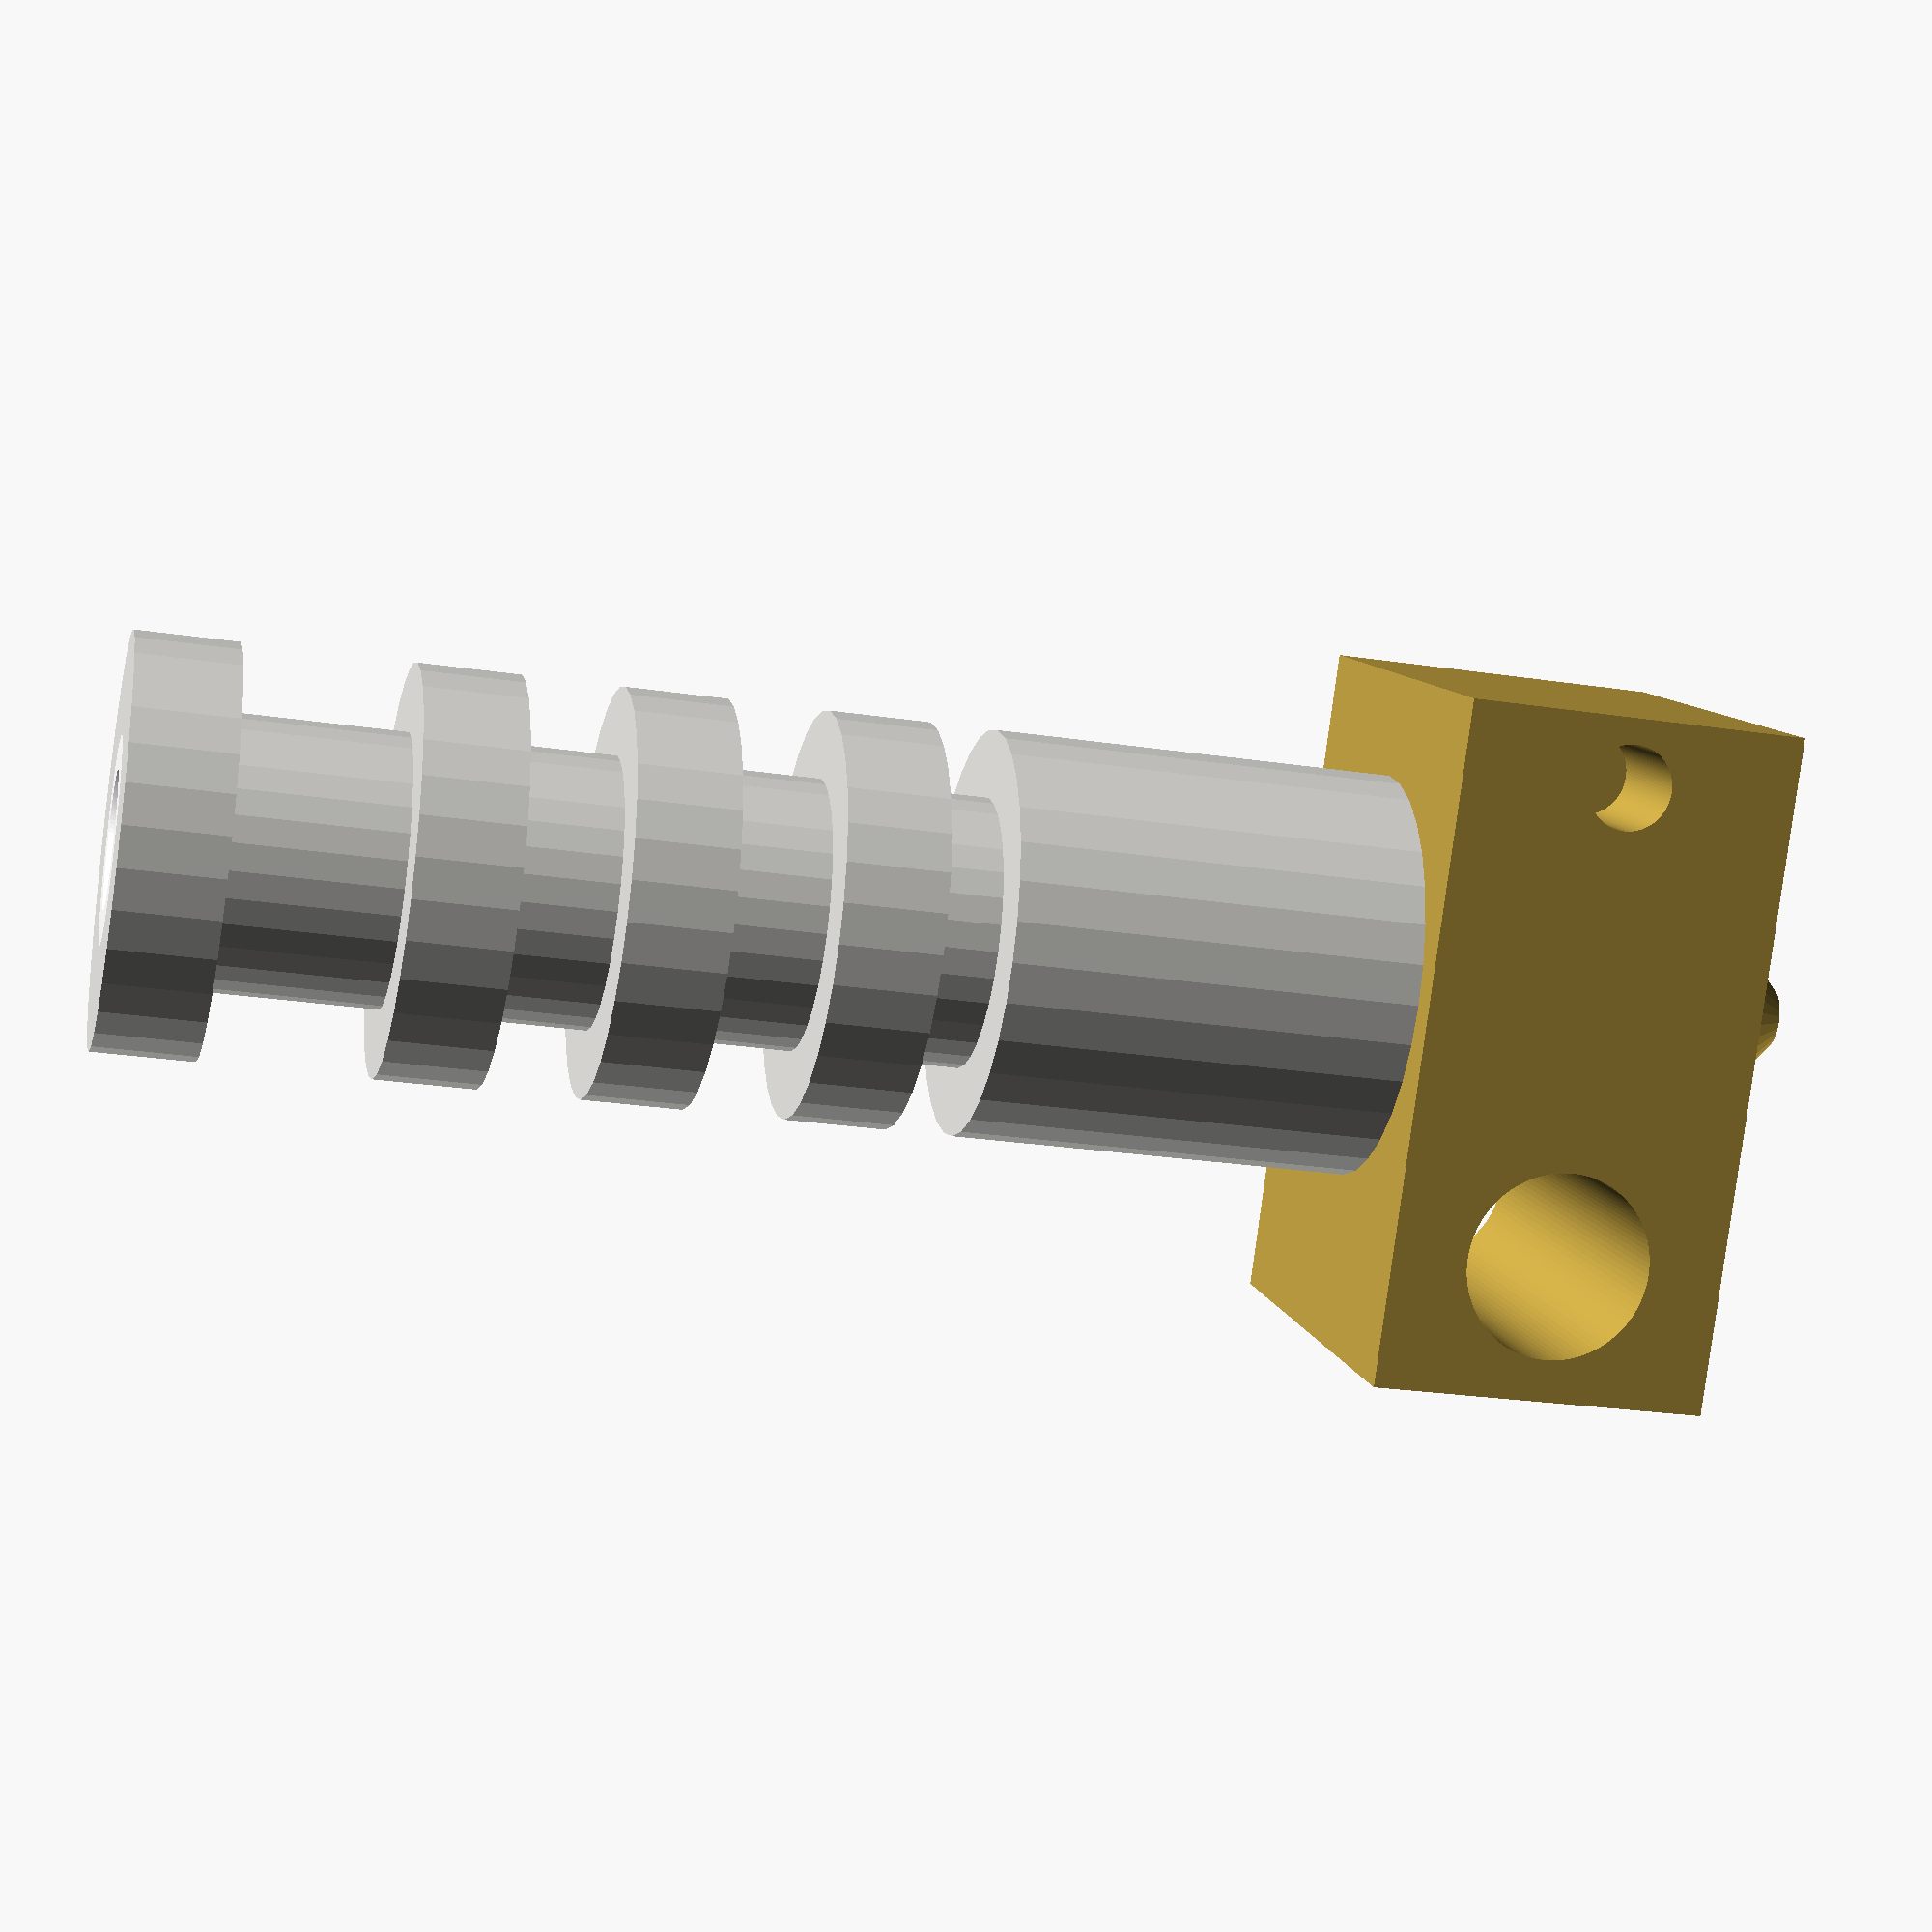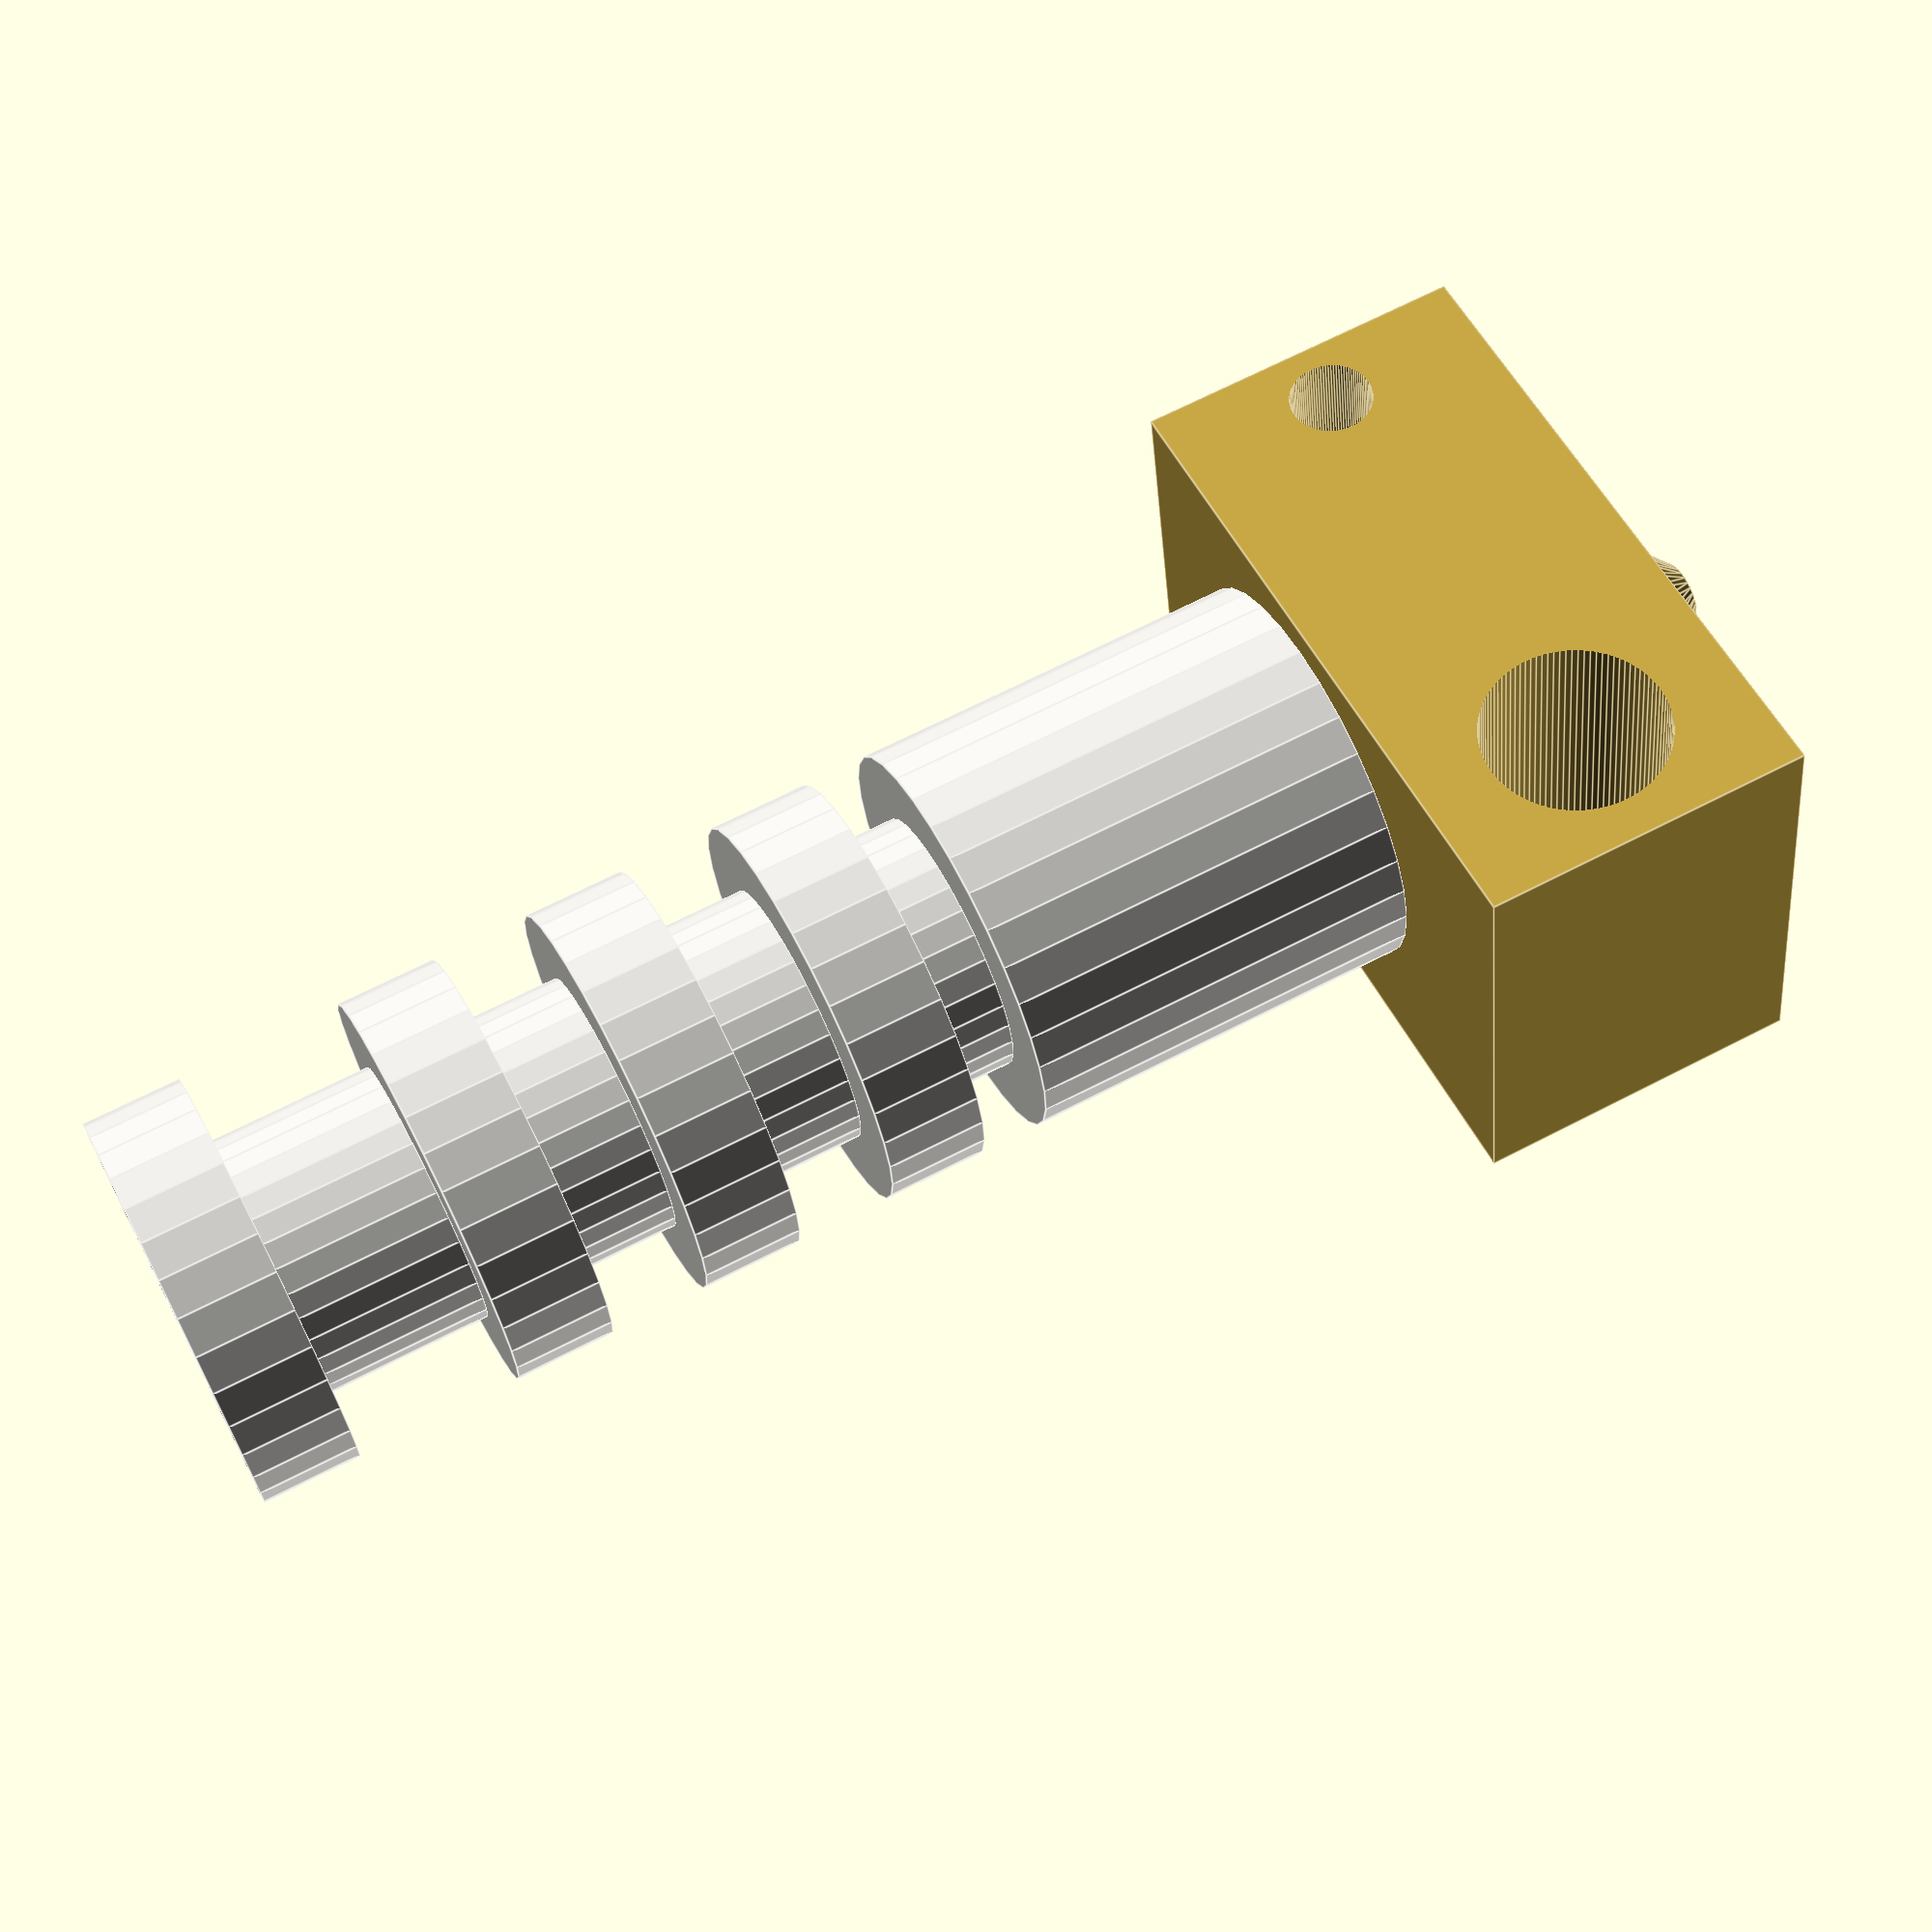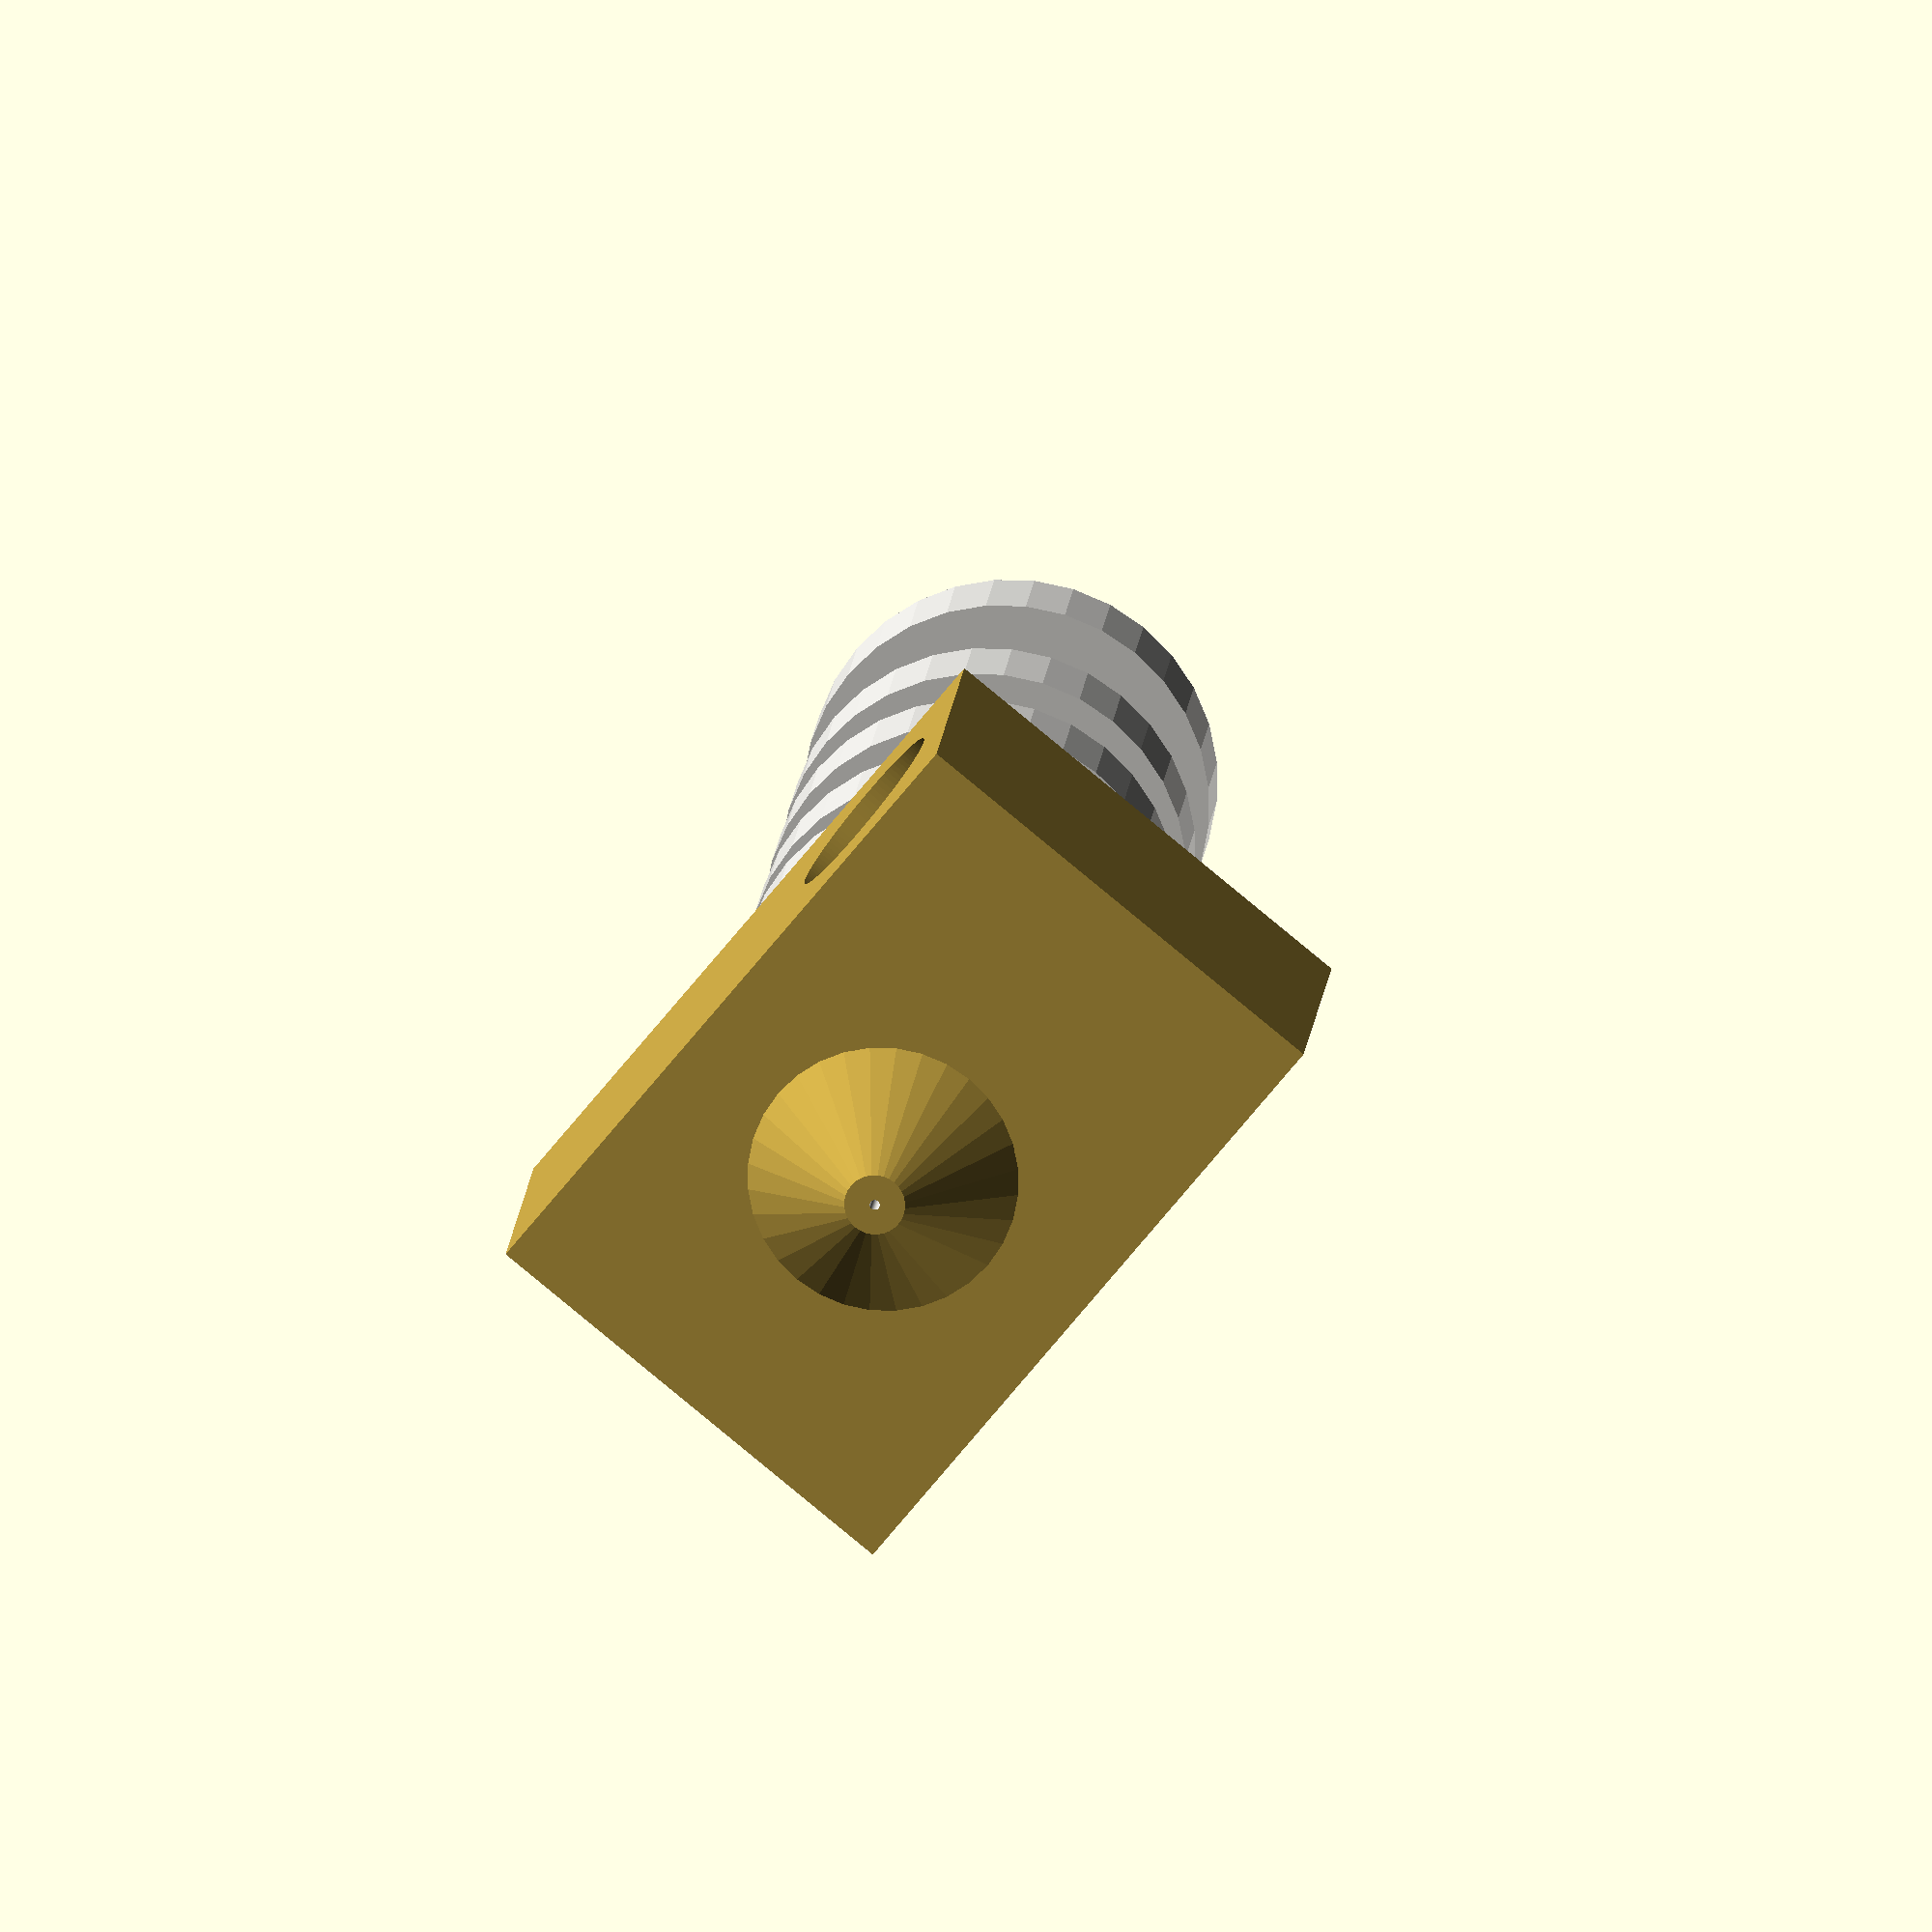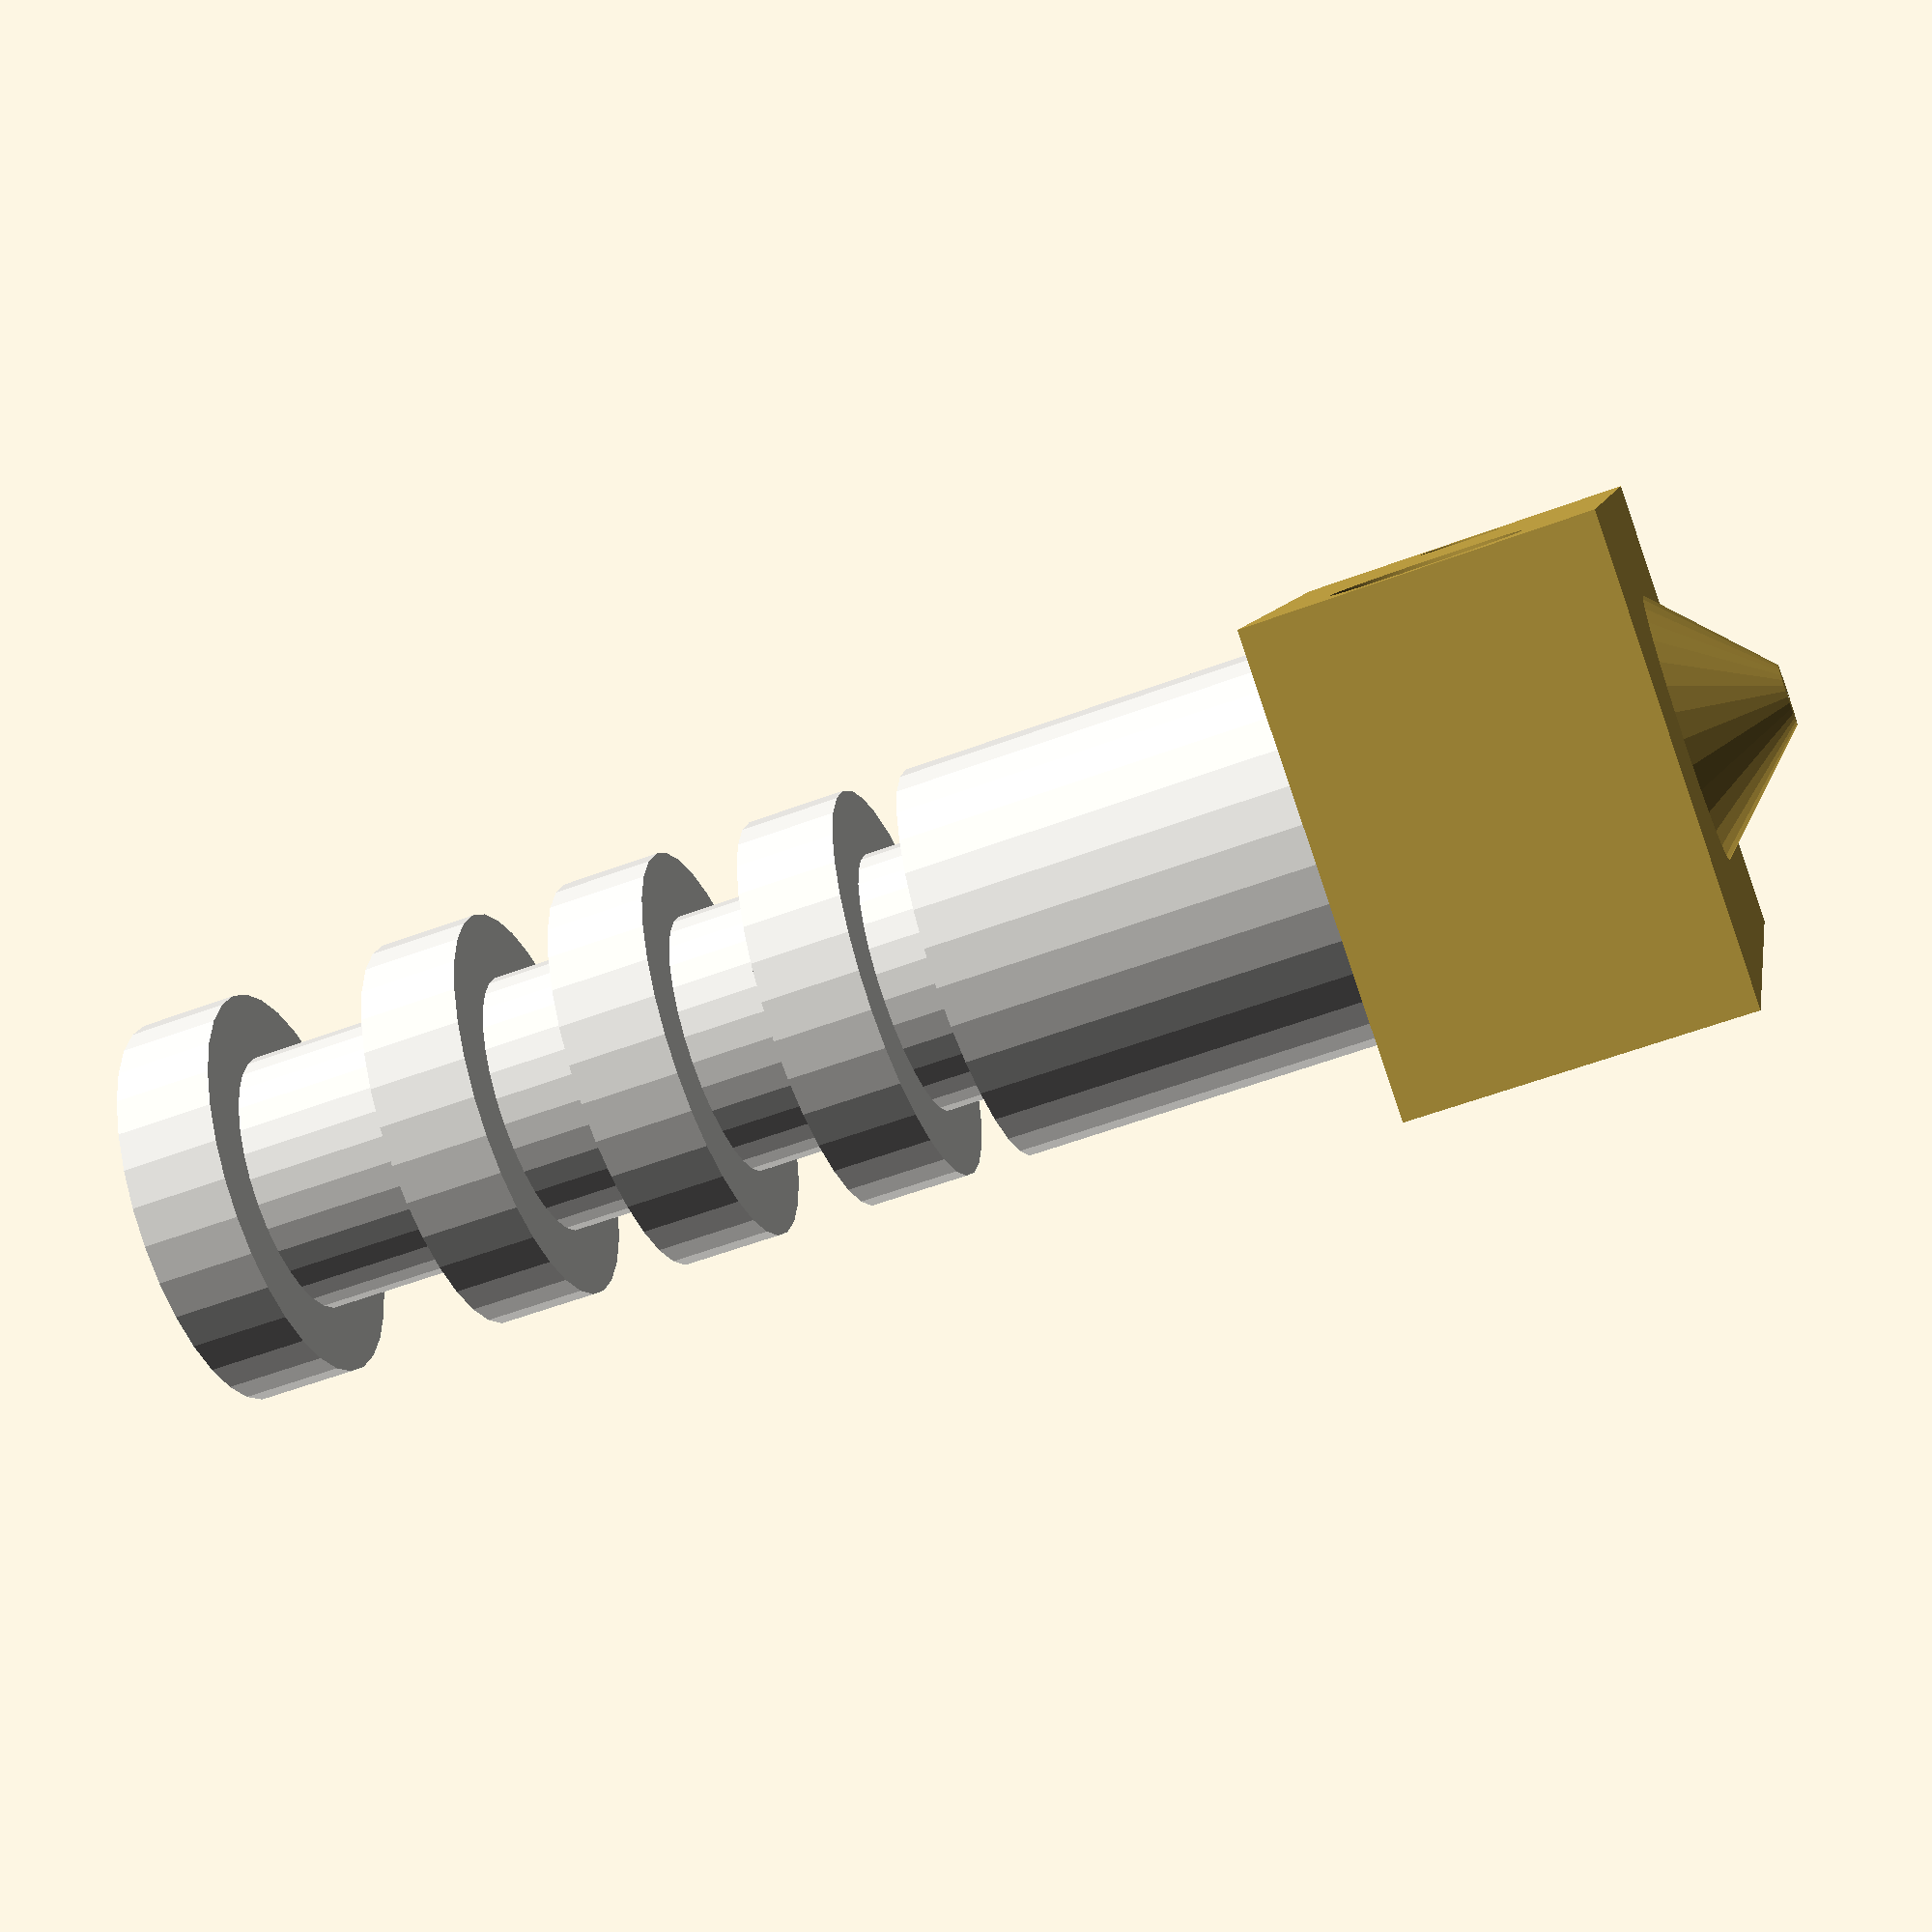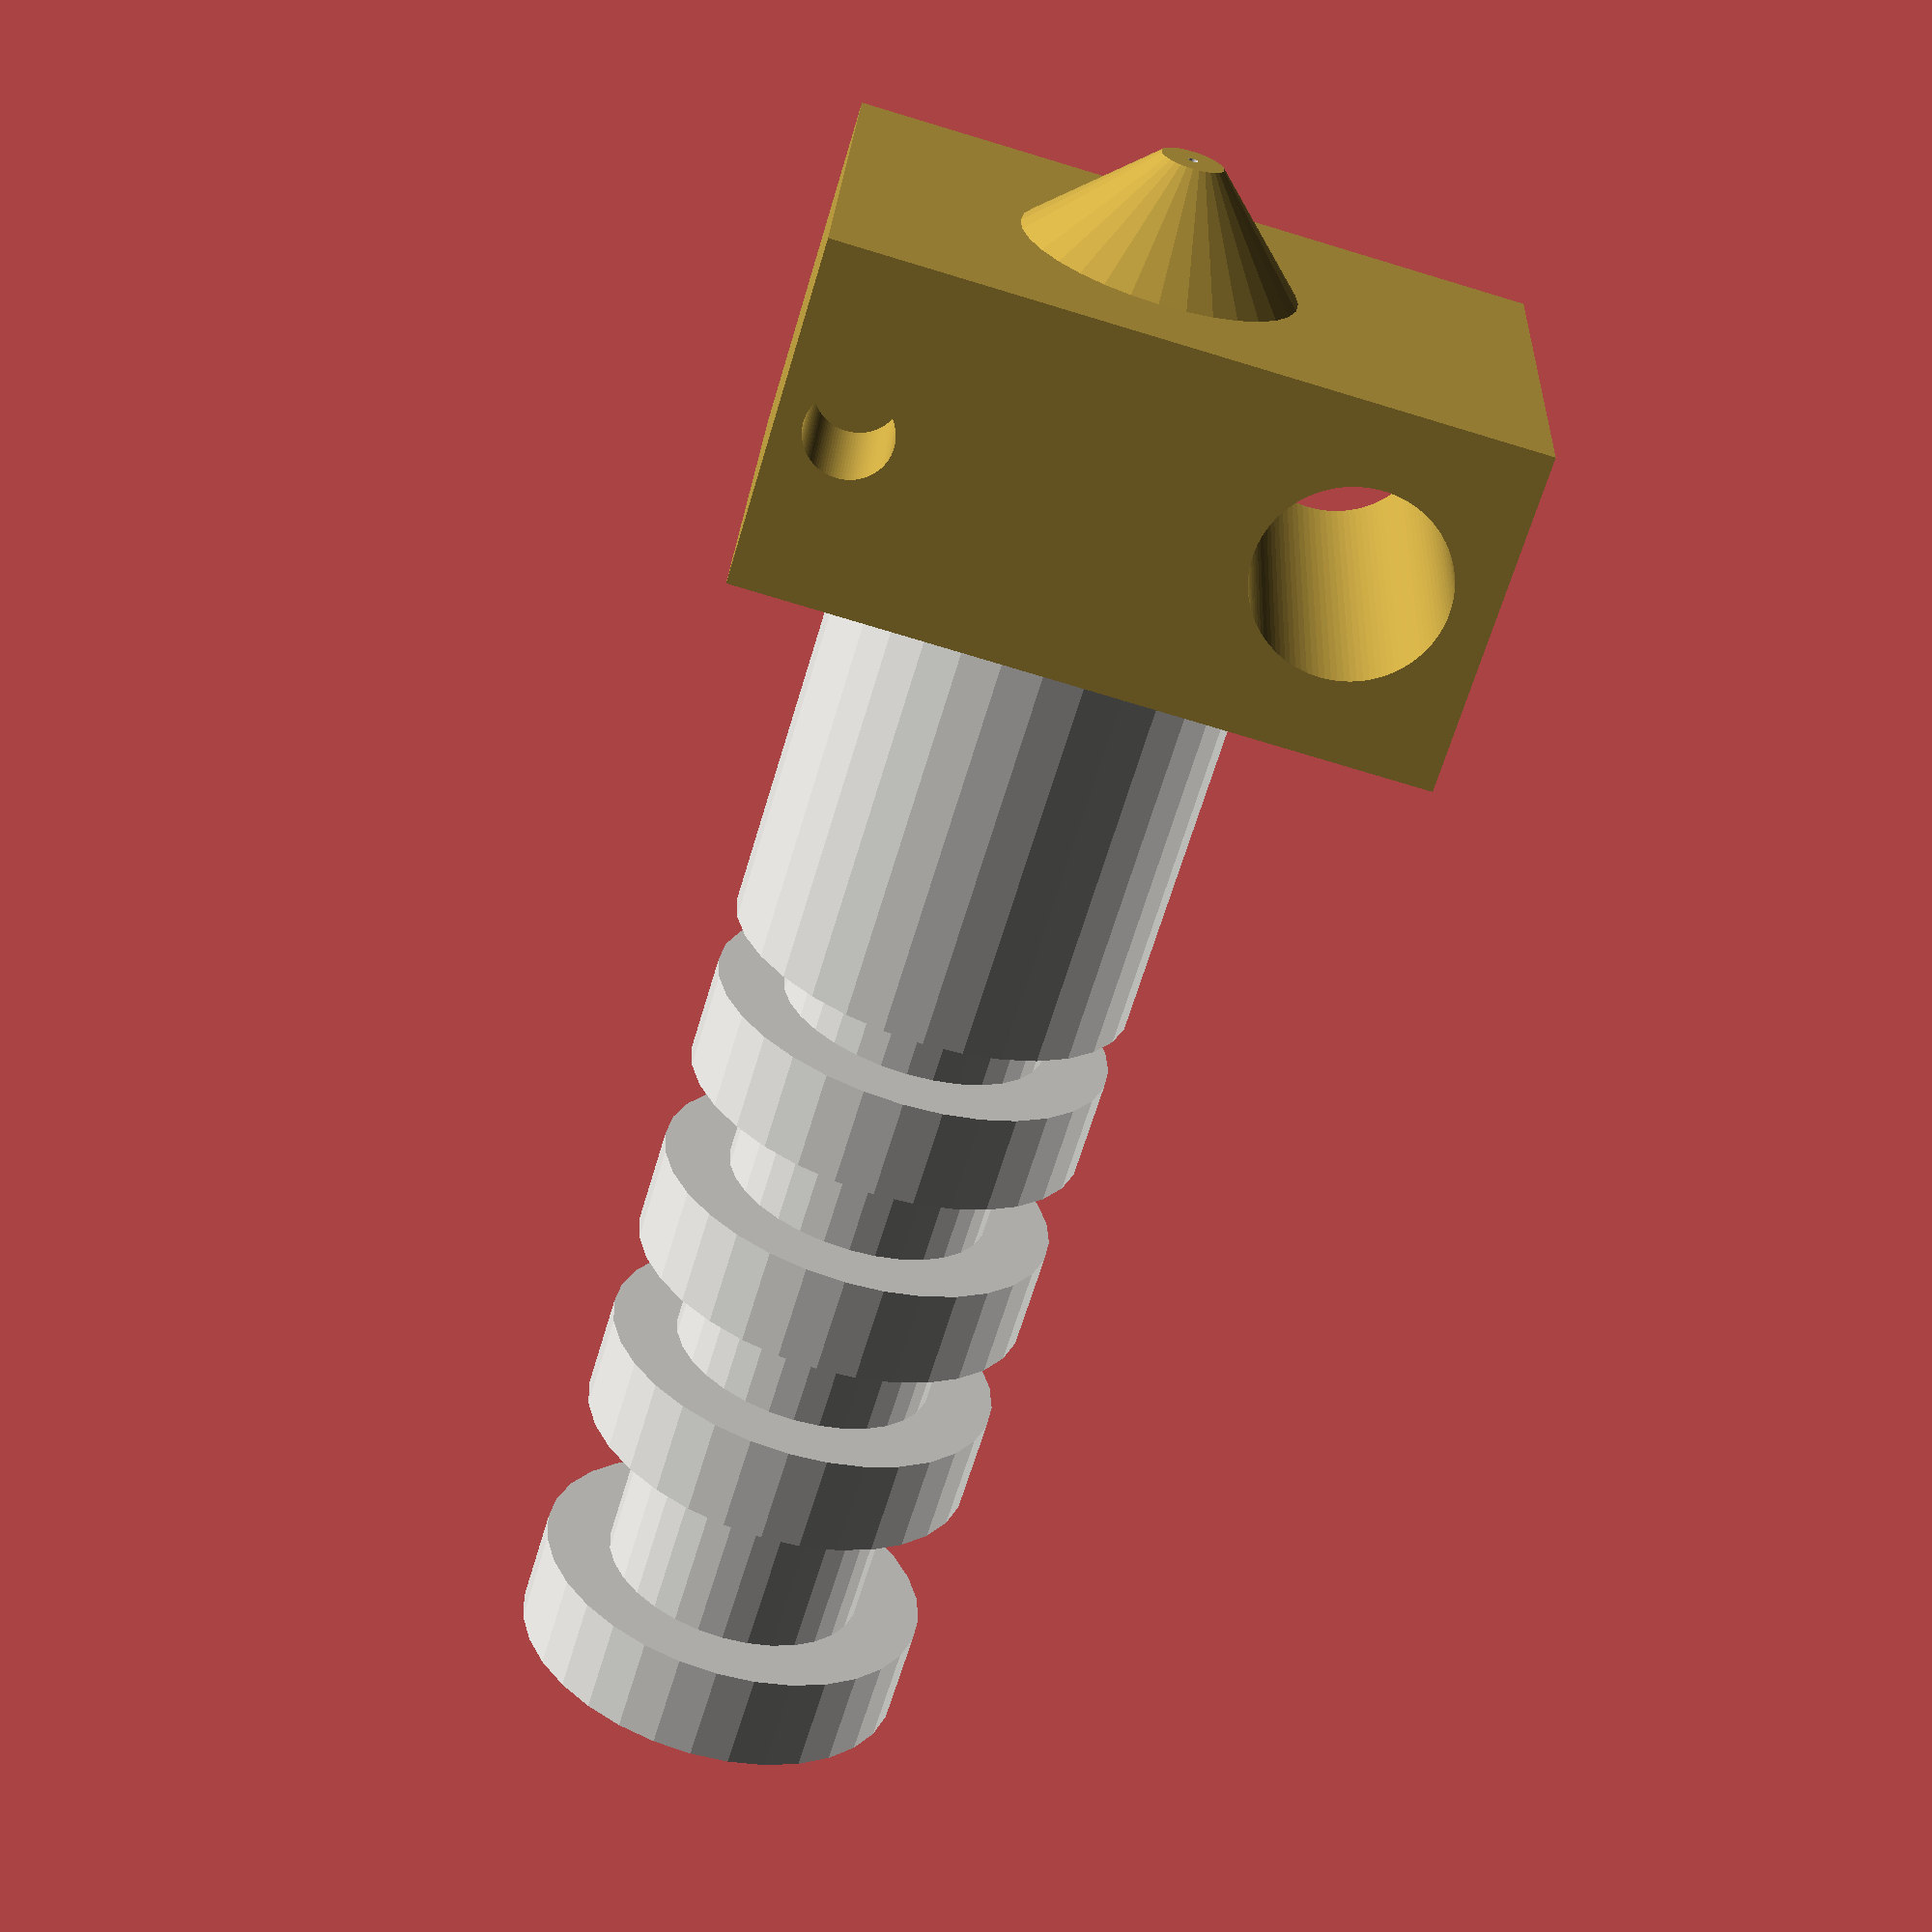
<openscad>
///////////////////////////////////////////////////////////////////////////////
//// WeePrusa HotEnd mk 1.0.0
// GNU GPL v3
//
// Maxumx
// Thomas Phillips (tntexplosivesltd@gmail.com)
//
// https://github.com/tntexplosivesltd/WeePrusa
//
// This hotend is a micro print hot end, intended for use with 1.75mm filament
// Material: High heat Stainless Steel or Inconel	
///////////////////////////////////////////////////////////////////////////////

// Metal colours
al = [169/255, 171/255, 183/255];
brass = [191/255, 160/255, 66/255];
stainless = [224/255, 223/255, 219/255];

// Parameters
	// Numerical
	res_width = 5.52;		// Width of the heater resistor
	therm_width = 2.5;	// Width of the thermistor
	therm_depth = 4;		// Depth of the thermistor hole
	nozzle_width = 0.3;	// Extrusion hole width

	// Others
	insert = true;		// change to false to remove the PTFE insert
	block = true;		// Change to false to have a circular heat block
	nozzle = brass;		// Change to alu to have aluminium heatblock, or brass to have a brass one

$fn = 32;

union()
{
	difference()
	{
		union()
		{
			// Cold end
			color(stainless)
			{
				translate([0,0,10]) cylinder(h = 12, r = 6); //BottomGripper
				translate([0,0,24]) cylinder(h = 3, r = 6);
				translate([0,0,30]) cylinder(h = 3, r = 6);
				translate([0,0,36]) cylinder(h = 3, r = 6);
				translate([0,0,44]) cylinder(h = 3, r = 6);

				translate([0,0,22]) cylinder(h = 3, r = 4);
				translate([0,0,27]) cylinder(h = 3, r = 4);
				translate([0,0,33]) cylinder(h = 3, r = 4);
				translate([0,0,39]) cylinder(h = 5, r = 4);   //Top Gripper
				//ToDo: Optional Bowden Connector top section
			}

			// Heated nozzle
			color(nozzle)
			{
				if (block) translate([-11, -7, 0]) cube([20, 14, 10]);
				else cylinder( h = 10, r = 11.25);
				translate([0,0,-3])cylinder( h = 3, r1 = 0.9, r = 4);
			}
		}
		union()  
		{
			// Inside of barrel
			color(stainless)
			{
				// inside, allowed variance of filliment of +-.05r
				translate([0,0,-3.1])cylinder(h = 3.1, r = nozzle_width/2, $fn=100 );
				cylinder(h = 4, r1 = nozzle_width/2, r2 = 1, $fn =100);
				if (insert) translate([0,0,4])cylinder(h = 43.1, r = 3, $fn = 100);
				else translate([0,0,4])cylinder(h = 43.1, r = 1, $fn = 100);
			}
			
			color(nozzle)
			{
				// resistor slot for a 12mm x 5.5mm 6.8ohm +-0.02r
				rotate([90,0,0])translate([-7,5,-11.25])cylinder(h = 22.5, r = res_width/2, $fn=100);
			
				// Thermistor Hole (Epcos#B57560G0145) 2.3mm +-0.2r
				rotate([90,0,0])translate([7,5,7-therm_depth])cylinder(h = therm_depth+1, r = therm_width/2, $fn=100);
			}
		}
		if (!insert) color("silver") translate([0,0,45])cylinder(h = 6, r1 = 0, r2 = 6, $fn = 100);
		
	}

	// PTFE Liner
	if (insert) difference()
	{
		color("white") translate([0,0,4])cylinder(h = 43, r=3, $fn = 100);
		color("white")
		{
			translate([0,0,4])cylinder(h = 43, r = 1, $fn = 100);
			translate([0,0,45])cylinder(h = 6, r1 = 0, r2 = 6, $fn = 100);
		}
	}
}
</openscad>
<views>
elev=205.7 azim=123.7 roll=103.7 proj=p view=wireframe
elev=112.6 azim=348.6 roll=117.5 proj=p view=edges
elev=345.4 azim=50.6 roll=184.7 proj=o view=wireframe
elev=57.0 azim=242.8 roll=111.3 proj=p view=wireframe
elev=244.8 azim=177.4 roll=16.6 proj=p view=wireframe
</views>
